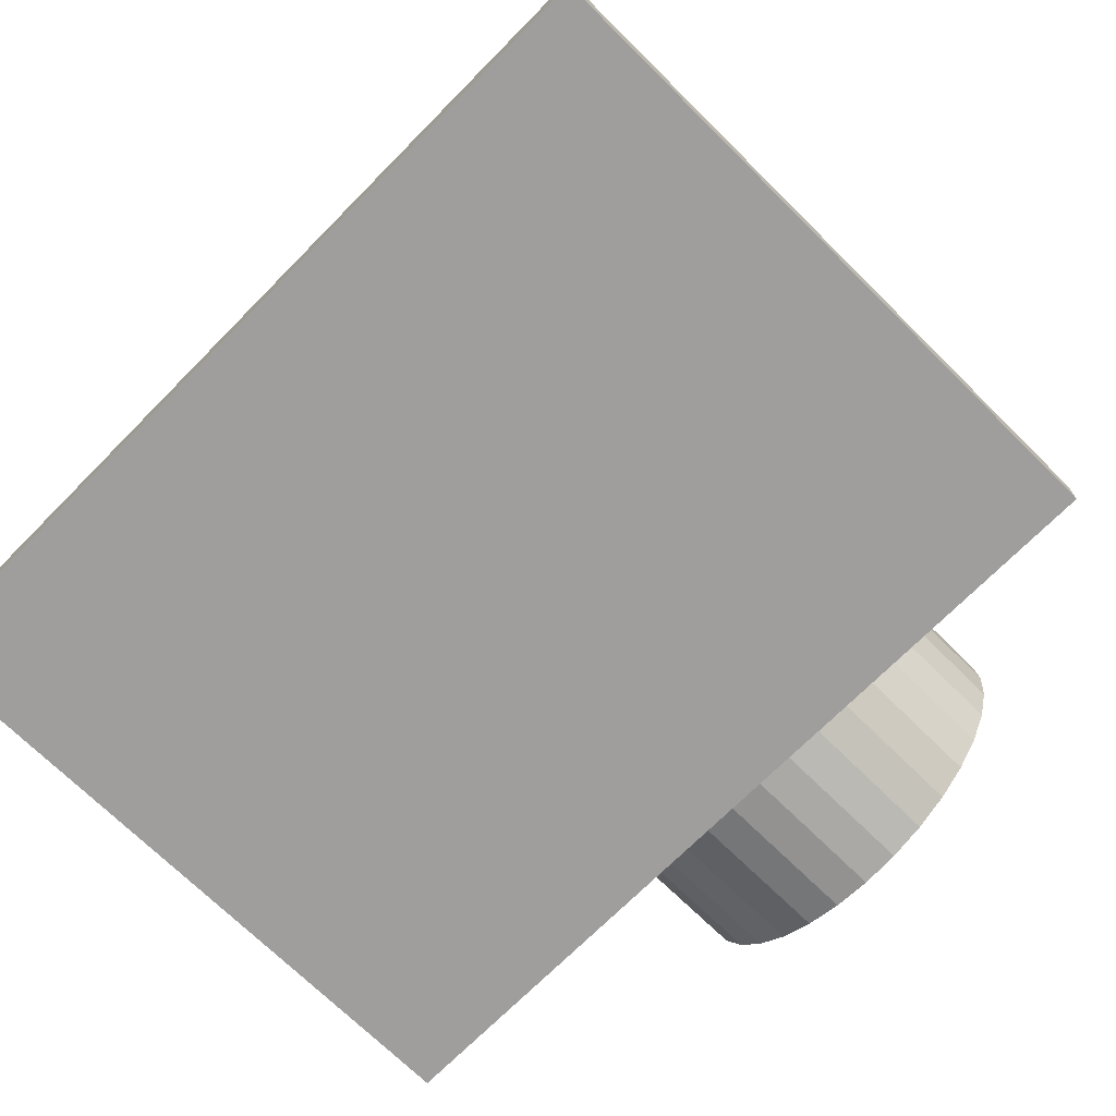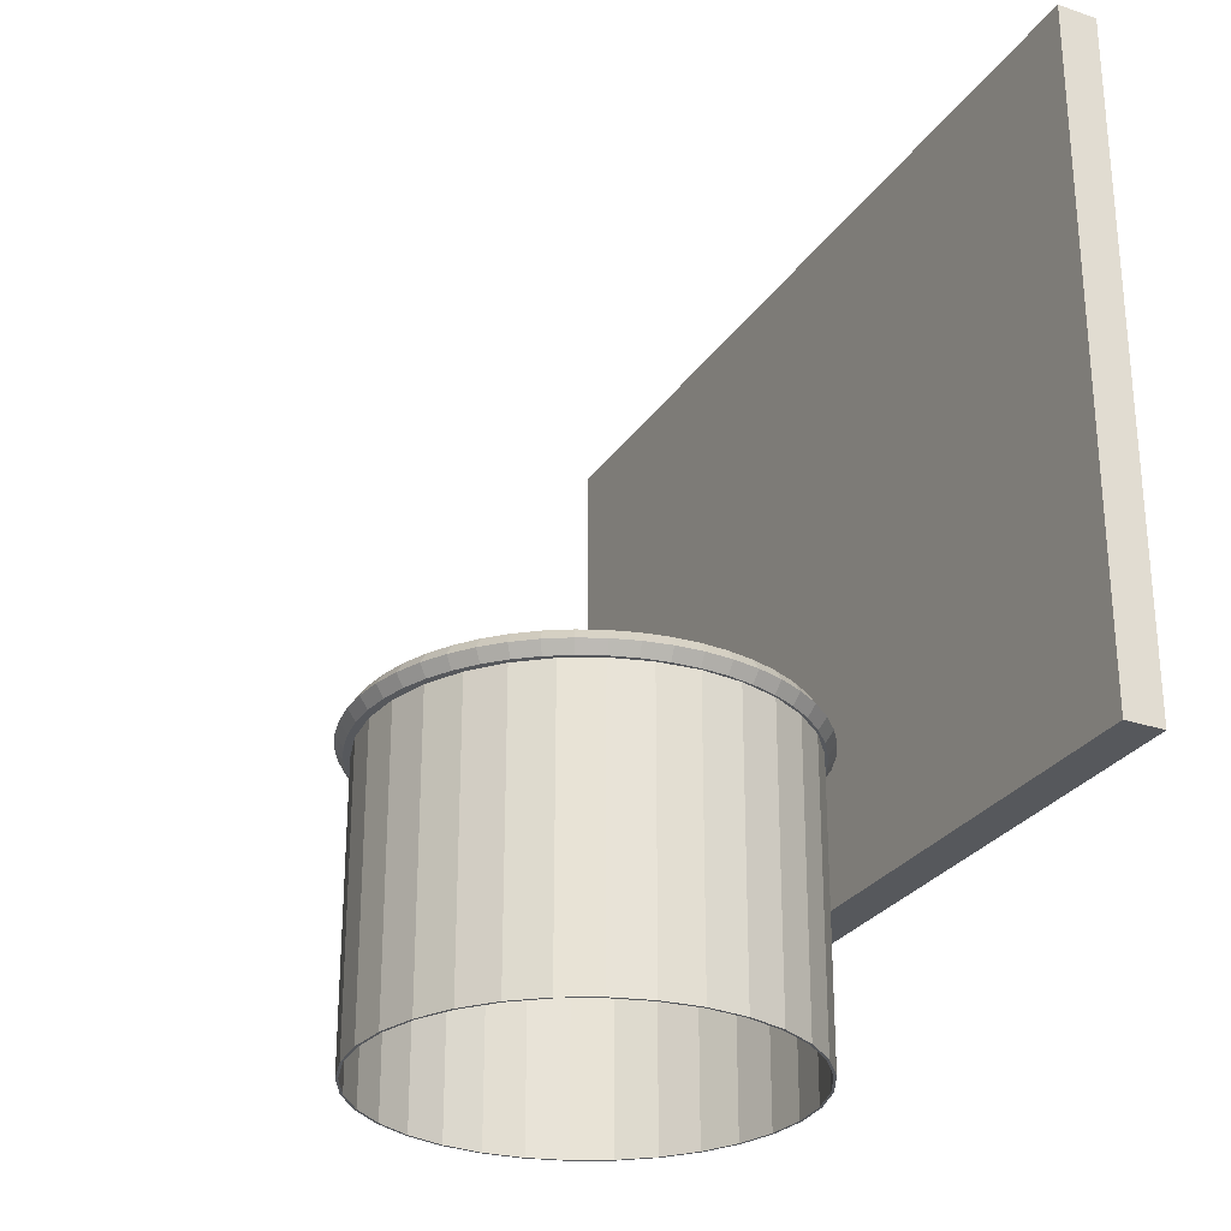
<metadata>
{"format":"obj","ext":"obj","renderer":"f3d","projection":"perspective","resolution":1024,"background":"white","views":[{"elev":-71.0,"azim":-134.7,"up":"+Z"},{"elev":-28.0,"azim":62.8,"up":"+Y"}]}
</metadata>
<code>
o Torus
v 0.2943 -0.3282 0.3537
v 0.2824 -0.3109 0.3537
v 0.2587 -0.3109 0.3537
v 0.2469 -0.3282 0.3537
v 0.2587 -0.3455 0.3537
v 0.2824 -0.3455 0.3537
v 0.2918 -0.3282 0.3129
v 0.28 -0.3109 0.3144
v 0.2565 -0.3109 0.3175
v 0.2447 -0.3282 0.319
v 0.2565 -0.3455 0.3175
v 0.28 -0.3455 0.3144
v 0.2842 -0.3282 0.2728
v 0.2728 -0.3109 0.2758
v 0.2498 -0.3109 0.2818
v 0.2383 -0.3282 0.2848
v 0.2498 -0.3455 0.2818
v 0.2728 -0.3455 0.2758
v 0.2718 -0.3282 0.234
v 0.2608 -0.3109 0.2384
v 0.2388 -0.3109 0.2473
v 0.2277 -0.3282 0.2517
v 0.2388 -0.3455 0.2473
v 0.2608 -0.3455 0.2384
v 0.2547 -0.3282 0.1971
v 0.2443 -0.3109 0.2029
v 0.2235 -0.3109 0.2145
v 0.2132 -0.3282 0.2203
v 0.2235 -0.3455 0.2145
v 0.2443 -0.3455 0.2029
v 0.2332 -0.3282 0.1626
v 0.2236 -0.3109 0.1697
v 0.2044 -0.3109 0.1838
v 0.1948 -0.3282 0.1909
v 0.2044 -0.3455 0.1838
v 0.2236 -0.3455 0.1697
v 0.2076 -0.3282 0.1311
v 0.1989 -0.3109 0.1394
v 0.1816 -0.3109 0.1558
v 0.173 -0.3282 0.1641
v 0.1816 -0.3455 0.1558
v 0.1989 -0.3455 0.1394
v 0.1783 -0.3282 0.1032
v 0.1707 -0.3109 0.1124
v 0.1556 -0.3109 0.131
v 0.148 -0.3282 0.1403
v 0.1556 -0.3455 0.131
v 0.1707 -0.3455 0.1124
v 0.1458 -0.3282 0.07917
v 0.1394 -0.3109 0.08934
v 0.1267 -0.3109 0.1097
v 0.1203 -0.3282 0.1198
v 0.1267 -0.3455 0.1097
v 0.1394 -0.3455 0.08934
v 0.1105 -0.3282 0.05951
v 0.1055 -0.3109 0.0704
v 0.0954 -0.3109 0.09219
v 0.09035 -0.3282 0.1031
v 0.0954 -0.3455 0.09219
v 0.1055 -0.3455 0.0704
v 0.07317 -0.3282 0.04448
v 0.06951 -0.3109 0.05593
v 0.06218 -0.3109 0.07883
v 0.05852 -0.3282 0.09028
v 0.06218 -0.3455 0.07883
v 0.06951 -0.3455 0.05593
v 0.03425 -0.3282 0.03432
v 0.03203 -0.3109 0.04615
v 0.02759 -0.3109 0.06981
v 0.02537 -0.3282 0.08163
v 0.02759 -0.3455 0.06981
v 0.03203 -0.3455 0.04615
v -0.00562 -0.3282 0.02921
v -0.006364 -0.3109 0.04122
v -0.007853 -0.3109 0.06526
v -0.008597 -0.3282 0.07727
v -0.007853 -0.3455 0.06526
v -0.006364 -0.3455 0.04122
v -0.04581 -0.3282 0.02921
v -0.04506 -0.3109 0.04122
v -0.04357 -0.3109 0.06526
v -0.04283 -0.3282 0.07727
v -0.04357 -0.3455 0.06526
v -0.04506 -0.3455 0.04122
v -0.08568 -0.3282 0.03432
v -0.08345 -0.3109 0.04615
v -0.07901 -0.3109 0.06981
v -0.07679 -0.3282 0.08163
v -0.07901 -0.3455 0.06981
v -0.08345 -0.3455 0.04615
v -0.1246 -0.3282 0.04448
v -0.1209 -0.3109 0.05593
v -0.1136 -0.3109 0.07883
v -0.1099 -0.3282 0.09028
v -0.1136 -0.3455 0.07883
v -0.1209 -0.3455 0.05593
v -0.162 -0.3282 0.05951
v -0.1569 -0.3109 0.0704
v -0.1468 -0.3109 0.09219
v -0.1418 -0.3282 0.1031
v -0.1468 -0.3455 0.09219
v -0.1569 -0.3455 0.0704
v -0.1972 -0.3282 0.07917
v -0.1908 -0.3109 0.08934
v -0.1781 -0.3109 0.1097
v -0.1718 -0.3282 0.1198
v -0.1781 -0.3455 0.1097
v -0.1908 -0.3455 0.08934
v -0.2297 -0.3282 0.1032
v -0.2221 -0.3109 0.1124
v -0.207 -0.3109 0.131
v -0.1995 -0.3282 0.1403
v -0.207 -0.3455 0.131
v -0.2221 -0.3455 0.1124
v -0.259 -0.3282 0.1311
v -0.2503 -0.3109 0.1394
v -0.2331 -0.3109 0.1558
v -0.2244 -0.3282 0.1641
v -0.2331 -0.3455 0.1558
v -0.2503 -0.3455 0.1394
v -0.2846 -0.3282 0.1626
v -0.275 -0.3109 0.1697
v -0.2558 -0.3109 0.1838
v -0.2462 -0.3282 0.1909
v -0.2558 -0.3455 0.1838
v -0.275 -0.3455 0.1697
v -0.3061 -0.3282 0.1971
v -0.2957 -0.3109 0.2029
v -0.275 -0.3109 0.2145
v -0.2646 -0.3282 0.2203
v -0.275 -0.3455 0.2145
v -0.2957 -0.3455 0.2029
v -0.3232 -0.3282 0.234
v -0.3122 -0.3109 0.2384
v -0.2902 -0.3109 0.2473
v -0.2792 -0.3282 0.2517
v -0.2902 -0.3455 0.2473
v -0.3122 -0.3455 0.2384
v -0.3357 -0.3282 0.2728
v -0.3242 -0.3109 0.2758
v -0.3012 -0.3109 0.2818
v -0.2897 -0.3282 0.2848
v -0.3012 -0.3455 0.2818
v -0.3242 -0.3455 0.2758
v -0.3432 -0.3282 0.3129
v -0.3314 -0.3109 0.3144
v -0.3079 -0.3109 0.3175
v -0.2962 -0.3282 0.319
v -0.3079 -0.3455 0.3175
v -0.3314 -0.3455 0.3144
v -0.3457 -0.3282 0.3537
v -0.3339 -0.3109 0.3537
v -0.3102 -0.3109 0.3537
v -0.2983 -0.3282 0.3537
v -0.3102 -0.3455 0.3537
v -0.3339 -0.3455 0.3537
v -0.3432 -0.3282 0.3944
v -0.3314 -0.3109 0.3929
v -0.3079 -0.3109 0.3899
v -0.2962 -0.3282 0.3884
v -0.3079 -0.3455 0.3899
v -0.3314 -0.3455 0.3929
v -0.3357 -0.3282 0.4345
v -0.3242 -0.3109 0.4315
v -0.3012 -0.3109 0.4255
v -0.2897 -0.3282 0.4225
v -0.3012 -0.3455 0.4255
v -0.3242 -0.3455 0.4315
v -0.3232 -0.3282 0.4734
v -0.3122 -0.3109 0.4689
v -0.2902 -0.3109 0.4601
v -0.2792 -0.3282 0.4556
v -0.2902 -0.3455 0.4601
v -0.3122 -0.3455 0.4689
v -0.3061 -0.3282 0.5103
v -0.2957 -0.3109 0.5045
v -0.275 -0.3109 0.4929
v -0.2646 -0.3282 0.4871
v -0.275 -0.3455 0.4929
v -0.2957 -0.3455 0.5045
v -0.2846 -0.3282 0.5448
v -0.275 -0.3109 0.5377
v -0.2558 -0.3109 0.5235
v -0.2462 -0.3282 0.5165
v -0.2558 -0.3455 0.5235
v -0.275 -0.3455 0.5377
v -0.259 -0.3282 0.5762
v -0.2503 -0.3109 0.568
v -0.2331 -0.3109 0.5515
v -0.2244 -0.3282 0.5433
v -0.2331 -0.3455 0.5515
v -0.2503 -0.3455 0.568
v -0.2297 -0.3282 0.6042
v -0.2221 -0.3109 0.5949
v -0.207 -0.3109 0.5763
v -0.1995 -0.3282 0.5671
v -0.207 -0.3455 0.5763
v -0.2221 -0.3455 0.5949
v -0.1972 -0.3282 0.6282
v -0.1908 -0.3109 0.618
v -0.1781 -0.3109 0.5977
v -0.1718 -0.3282 0.5875
v -0.1781 -0.3455 0.5977
v -0.1908 -0.3455 0.618
v -0.162 -0.3282 0.6478
v -0.1569 -0.3109 0.6369
v -0.1468 -0.3109 0.6152
v -0.1418 -0.3282 0.6043
v -0.1468 -0.3455 0.6152
v -0.1569 -0.3455 0.6369
v -0.1246 -0.3282 0.6629
v -0.1209 -0.3109 0.6514
v -0.1136 -0.3109 0.6285
v -0.1099 -0.3282 0.6171
v -0.1136 -0.3455 0.6285
v -0.1209 -0.3455 0.6514
v -0.08568 -0.3282 0.673
v -0.08345 -0.3109 0.6612
v -0.07901 -0.3109 0.6375
v -0.07679 -0.3282 0.6257
v -0.07901 -0.3455 0.6375
v -0.08345 -0.3455 0.6612
v -0.04581 -0.3282 0.6781
v -0.04506 -0.3109 0.6661
v -0.04357 -0.3109 0.6421
v -0.04283 -0.3282 0.6301
v -0.04357 -0.3455 0.6421
v -0.04506 -0.3455 0.6661
v -0.00562 -0.3282 0.6781
v -0.006364 -0.3109 0.6661
v -0.007853 -0.3109 0.6421
v -0.008597 -0.3282 0.6301
v -0.007853 -0.3455 0.6421
v -0.006364 -0.3455 0.6661
v 0.03425 -0.3282 0.673
v 0.03203 -0.3109 0.6612
v 0.02759 -0.3109 0.6375
v 0.02537 -0.3282 0.6257
v 0.02759 -0.3455 0.6375
v 0.03203 -0.3455 0.6612
v 0.07317 -0.3282 0.6629
v 0.06951 -0.3109 0.6514
v 0.06218 -0.3109 0.6285
v 0.05852 -0.3282 0.6171
v 0.06218 -0.3455 0.6285
v 0.06951 -0.3455 0.6514
v 0.1105 -0.3282 0.6478
v 0.1055 -0.3109 0.6369
v 0.0954 -0.3109 0.6152
v 0.09035 -0.3282 0.6043
v 0.0954 -0.3455 0.6152
v 0.1055 -0.3455 0.6369
v 0.1458 -0.3282 0.6282
v 0.1394 -0.3109 0.618
v 0.1267 -0.3109 0.5977
v 0.1203 -0.3282 0.5875
v 0.1267 -0.3455 0.5977
v 0.1394 -0.3455 0.618
v 0.1783 -0.3282 0.6042
v 0.1707 -0.3109 0.5949
v 0.1556 -0.3109 0.5763
v 0.148 -0.3282 0.5671
v 0.1556 -0.3455 0.5763
v 0.1707 -0.3455 0.5949
v 0.2076 -0.3282 0.5762
v 0.1989 -0.3109 0.568
v 0.1816 -0.3109 0.5515
v 0.173 -0.3282 0.5433
v 0.1816 -0.3455 0.5515
v 0.1989 -0.3455 0.568
v 0.2332 -0.3282 0.5448
v 0.2236 -0.3109 0.5377
v 0.2044 -0.3109 0.5235
v 0.1948 -0.3282 0.5165
v 0.2044 -0.3455 0.5235
v 0.2236 -0.3455 0.5377
v 0.2547 -0.3282 0.5103
v 0.2443 -0.3109 0.5045
v 0.2235 -0.3109 0.4929
v 0.2132 -0.3282 0.4871
v 0.2235 -0.3455 0.4929
v 0.2443 -0.3455 0.5045
v 0.2718 -0.3282 0.4734
v 0.2608 -0.3109 0.4689
v 0.2388 -0.3109 0.4601
v 0.2277 -0.3282 0.4556
v 0.2388 -0.3455 0.4601
v 0.2608 -0.3455 0.4689
v 0.2842 -0.3282 0.4345
v 0.2728 -0.3109 0.4315
v 0.2498 -0.3109 0.4255
v 0.2383 -0.3282 0.4225
v 0.2498 -0.3455 0.4255
v 0.2728 -0.3455 0.4315
v 0.2918 -0.3282 0.3944
v 0.28 -0.3109 0.3929
v 0.2565 -0.3109 0.3899
v 0.2447 -0.3282 0.3884
v 0.2565 -0.3455 0.3899
v 0.28 -0.3455 0.3929
f 1 7 8 2
f 2 8 9 3
f 3 9 10 4
f 4 10 11 5
f 5 11 12 6
f 6 12 7 1
f 7 13 14 8
f 8 14 15 9
f 9 15 16 10
f 10 16 17 11
f 11 17 18 12
f 12 18 13 7
f 13 19 20 14
f 14 20 21 15
f 15 21 22 16
f 16 22 23 17
f 17 23 24 18
f 18 24 19 13
f 19 25 26 20
f 20 26 27 21
f 21 27 28 22
f 22 28 29 23
f 23 29 30 24
f 24 30 25 19
f 25 31 32 26
f 26 32 33 27
f 27 33 34 28
f 28 34 35 29
f 29 35 36 30
f 30 36 31 25
f 31 37 38 32
f 32 38 39 33
f 33 39 40 34
f 34 40 41 35
f 35 41 42 36
f 36 42 37 31
f 37 43 44 38
f 38 44 45 39
f 39 45 46 40
f 40 46 47 41
f 41 47 48 42
f 42 48 43 37
f 43 49 50 44
f 44 50 51 45
f 45 51 52 46
f 46 52 53 47
f 47 53 54 48
f 48 54 49 43
f 49 55 56 50
f 50 56 57 51
f 51 57 58 52
f 52 58 59 53
f 53 59 60 54
f 54 60 55 49
f 55 61 62 56
f 56 62 63 57
f 57 63 64 58
f 58 64 65 59
f 59 65 66 60
f 60 66 61 55
f 61 67 68 62
f 62 68 69 63
f 63 69 70 64
f 64 70 71 65
f 65 71 72 66
f 66 72 67 61
f 67 73 74 68
f 68 74 75 69
f 69 75 76 70
f 70 76 77 71
f 71 77 78 72
f 72 78 73 67
f 73 79 80 74
f 74 80 81 75
f 75 81 82 76
f 76 82 83 77
f 77 83 84 78
f 78 84 79 73
f 79 85 86 80
f 80 86 87 81
f 81 87 88 82
f 82 88 89 83
f 83 89 90 84
f 84 90 85 79
f 85 91 92 86
f 86 92 93 87
f 87 93 94 88
f 88 94 95 89
f 89 95 96 90
f 90 96 91 85
f 91 97 98 92
f 92 98 99 93
f 93 99 100 94
f 94 100 101 95
f 95 101 102 96
f 96 102 97 91
f 97 103 104 98
f 98 104 105 99
f 99 105 106 100
f 100 106 107 101
f 101 107 108 102
f 102 108 103 97
f 103 109 110 104
f 104 110 111 105
f 105 111 112 106
f 106 112 113 107
f 107 113 114 108
f 108 114 109 103
f 109 115 116 110
f 110 116 117 111
f 111 117 118 112
f 112 118 119 113
f 113 119 120 114
f 114 120 115 109
f 115 121 122 116
f 116 122 123 117
f 117 123 124 118
f 118 124 125 119
f 119 125 126 120
f 120 126 121 115
f 121 127 128 122
f 122 128 129 123
f 123 129 130 124
f 124 130 131 125
f 125 131 132 126
f 126 132 127 121
f 127 133 134 128
f 128 134 135 129
f 129 135 136 130
f 130 136 137 131
f 131 137 138 132
f 132 138 133 127
f 133 139 140 134
f 134 140 141 135
f 135 141 142 136
f 136 142 143 137
f 137 143 144 138
f 138 144 139 133
f 139 145 146 140
f 140 146 147 141
f 141 147 148 142
f 142 148 149 143
f 143 149 150 144
f 144 150 145 139
f 145 151 152 146
f 146 152 153 147
f 147 153 154 148
f 148 154 155 149
f 149 155 156 150
f 150 156 151 145
f 151 157 158 152
f 152 158 159 153
f 153 159 160 154
f 154 160 161 155
f 155 161 162 156
f 156 162 157 151
f 157 163 164 158
f 158 164 165 159
f 159 165 166 160
f 160 166 167 161
f 161 167 168 162
f 162 168 163 157
f 163 169 170 164
f 164 170 171 165
f 165 171 172 166
f 166 172 173 167
f 167 173 174 168
f 168 174 169 163
f 169 175 176 170
f 170 176 177 171
f 171 177 178 172
f 172 178 179 173
f 173 179 180 174
f 174 180 175 169
f 175 181 182 176
f 176 182 183 177
f 177 183 184 178
f 178 184 185 179
f 179 185 186 180
f 180 186 181 175
f 181 187 188 182
f 182 188 189 183
f 183 189 190 184
f 184 190 191 185
f 185 191 192 186
f 186 192 187 181
f 187 193 194 188
f 188 194 195 189
f 189 195 196 190
f 190 196 197 191
f 191 197 198 192
f 192 198 193 187
f 193 199 200 194
f 194 200 201 195
f 195 201 202 196
f 196 202 203 197
f 197 203 204 198
f 198 204 199 193
f 199 205 206 200
f 200 206 207 201
f 201 207 208 202
f 202 208 209 203
f 203 209 210 204
f 204 210 205 199
f 205 211 212 206
f 206 212 213 207
f 207 213 214 208
f 208 214 215 209
f 209 215 216 210
f 210 216 211 205
f 211 217 218 212
f 212 218 219 213
f 213 219 220 214
f 214 220 221 215
f 215 221 222 216
f 216 222 217 211
f 217 223 224 218
f 218 224 225 219
f 219 225 226 220
f 220 226 227 221
f 221 227 228 222
f 222 228 223 217
f 223 229 230 224
f 224 230 231 225
f 225 231 232 226
f 226 232 233 227
f 227 233 234 228
f 228 234 229 223
f 229 235 236 230
f 230 236 237 231
f 231 237 238 232
f 232 238 239 233
f 233 239 240 234
f 234 240 235 229
f 235 241 242 236
f 236 242 243 237
f 237 243 244 238
f 238 244 245 239
f 239 245 246 240
f 240 246 241 235
f 241 247 248 242
f 242 248 249 243
f 243 249 250 244
f 244 250 251 245
f 245 251 252 246
f 246 252 247 241
f 247 253 254 248
f 248 254 255 249
f 249 255 256 250
f 250 256 257 251
f 251 257 258 252
f 252 258 253 247
f 253 259 260 254
f 254 260 261 255
f 255 261 262 256
f 256 262 263 257
f 257 263 264 258
f 258 264 259 253
f 259 265 266 260
f 260 266 267 261
f 261 267 268 262
f 262 268 269 263
f 263 269 270 264
f 264 270 265 259
f 265 271 272 266
f 266 272 273 267
f 267 273 274 268
f 268 274 275 269
f 269 275 276 270
f 270 276 271 265
f 271 277 278 272
f 272 278 279 273
f 273 279 280 274
f 274 280 281 275
f 275 281 282 276
f 276 282 277 271
f 277 283 284 278
f 278 284 285 279
f 279 285 286 280
f 280 286 287 281
f 281 287 288 282
f 282 288 283 277
f 283 289 290 284
f 284 290 291 285
f 285 291 292 286
f 286 292 293 287
f 287 293 294 288
f 288 294 289 283
f 289 295 296 290
f 290 296 297 291
f 291 297 298 292
f 292 298 299 293
f 293 299 300 294
f 294 300 295 289
f 295 1 2 296
f 296 2 3 297
f 297 3 4 298
f 298 4 5 299
f 299 5 6 300
f 300 6 1 295
o Cube_Cube.001
v -0.67 -0.51 0.03
v -0.67 0.51 0.03
v -0.67 -0.51 -0.03
v -0.67 0.51 -0.03
v 0.67 -0.51 0.03
v 0.67 0.51 0.03
v 0.67 -0.51 -0.03
v 0.67 0.51 -0.03
f 301 302 304 303
f 303 304 308 307
f 307 308 306 305
f 305 306 302 301
f 303 307 305 301
f 308 304 302 306
o Cylinder
v -0.0262 -0.7756 0.04919
v -0.0262 -0.3338 0.04919
v 0.03264 -0.7756 0.05499
v 0.03264 -0.3338 0.05499
v 0.08922 -0.7756 0.07215
v 0.08922 -0.3338 0.07215
v 0.1414 -0.7756 0.1
v 0.1414 -0.3338 0.1
v 0.1871 -0.7756 0.1375
v 0.1871 -0.3338 0.1375
v 0.2246 -0.7756 0.1832
v 0.2246 -0.3338 0.1832
v 0.2525 -0.7756 0.2354
v 0.2525 -0.3338 0.2354
v 0.2696 -0.7756 0.292
v 0.2696 -0.3338 0.292
v 0.2754 -0.7756 0.3508
v 0.2754 -0.3338 0.3508
v 0.2696 -0.7756 0.4097
v 0.2696 -0.3338 0.4097
v 0.2525 -0.7756 0.4662
v 0.2525 -0.3338 0.4662
v 0.2246 -0.7756 0.5184
v 0.2246 -0.3338 0.5184
v 0.1871 -0.7756 0.5641
v 0.1871 -0.3338 0.5641
v 0.1414 -0.7756 0.6016
v 0.1414 -0.3338 0.6016
v 0.08922 -0.7756 0.6295
v 0.08922 -0.3338 0.6295
v 0.03264 -0.7756 0.6466
v 0.03264 -0.3338 0.6466
v -0.0262 -0.7756 0.6524
v -0.0262 -0.3338 0.6524
v -0.08504 -0.7756 0.6466
v -0.08504 -0.3338 0.6466
v -0.1416 -0.7756 0.6295
v -0.1416 -0.3338 0.6295
v -0.1938 -0.7756 0.6016
v -0.1938 -0.3338 0.6016
v -0.2395 -0.7756 0.5641
v -0.2395 -0.3338 0.5641
v -0.277 -0.7756 0.5184
v -0.277 -0.3338 0.5184
v -0.3049 -0.7756 0.4662
v -0.3049 -0.3338 0.4662
v -0.322 -0.7756 0.4097
v -0.322 -0.3338 0.4097
v -0.3278 -0.7756 0.3508
v -0.3278 -0.3338 0.3508
v -0.322 -0.7756 0.292
v -0.322 -0.3338 0.292
v -0.3049 -0.7756 0.2354
v -0.3049 -0.3338 0.2354
v -0.277 -0.7756 0.1832
v -0.277 -0.3338 0.1832
v -0.2395 -0.7756 0.1375
v -0.2395 -0.3338 0.1375
v -0.1938 -0.7756 0.1
v -0.1938 -0.3338 0.1
v -0.1416 -0.7756 0.07215
v -0.1416 -0.3338 0.07215
v -0.08504 -0.7756 0.05499
v -0.08504 -0.3338 0.05499
v -0.0262 -0.7756 0.04555
v 0.03335 -0.7756 0.05142
v 0.03335 -0.3338 0.05142
v -0.0262 -0.3338 0.04555
v 0.09062 -0.7756 0.06879
v 0.09062 -0.3338 0.06879
v 0.1434 -0.7756 0.097
v 0.1434 -0.3338 0.097
v 0.1896 -0.7756 0.135
v 0.1896 -0.3338 0.135
v 0.2276 -0.7756 0.1812
v 0.2276 -0.3338 0.1812
v 0.2558 -0.7756 0.234
v 0.2558 -0.3338 0.234
v 0.2732 -0.7756 0.2913
v 0.2732 -0.3338 0.2913
v 0.2791 -0.7756 0.3508
v 0.2791 -0.3338 0.3508
v 0.2732 -0.7756 0.4104
v 0.2732 -0.3338 0.4104
v 0.2558 -0.7756 0.4676
v 0.2558 -0.3338 0.4676
v 0.2276 -0.7756 0.5204
v 0.2276 -0.3338 0.5204
v 0.1896 -0.7756 0.5667
v 0.1896 -0.3338 0.5667
v 0.1434 -0.7756 0.6046
v 0.1434 -0.3338 0.6046
v 0.09062 -0.7756 0.6328
v 0.09062 -0.3338 0.6328
v 0.03335 -0.7756 0.6502
v 0.03335 -0.3338 0.6502
v -0.0262 -0.7756 0.6561
v -0.0262 -0.3338 0.6561
v -0.08575 -0.7756 0.6502
v -0.08575 -0.3338 0.6502
v -0.143 -0.7756 0.6328
v -0.143 -0.3338 0.6328
v -0.1958 -0.7756 0.6046
v -0.1958 -0.3338 0.6046
v -0.242 -0.7756 0.5667
v -0.242 -0.3338 0.5667
v -0.28 -0.7756 0.5204
v -0.28 -0.3338 0.5204
v -0.3082 -0.7756 0.4676
v -0.3082 -0.3338 0.4676
v -0.3256 -0.7756 0.4104
v -0.3256 -0.3338 0.4104
v -0.3315 -0.7756 0.3508
v -0.3315 -0.3338 0.3508
v -0.3256 -0.7756 0.2913
v -0.3256 -0.3338 0.2913
v -0.3082 -0.7756 0.234
v -0.3082 -0.3338 0.234
v -0.28 -0.7756 0.1812
v -0.28 -0.3338 0.1812
v -0.242 -0.7756 0.135
v -0.242 -0.3338 0.135
v -0.1958 -0.7756 0.097
v -0.1958 -0.3338 0.097
v -0.143 -0.7756 0.06879
v -0.143 -0.3338 0.06879
v -0.08575 -0.7756 0.05142
v -0.08575 -0.3338 0.05142
f 309 311 312 310
f 311 313 314 312
f 313 315 316 314
f 315 317 318 316
f 317 319 320 318
f 319 321 322 320
f 321 323 324 322
f 323 325 326 324
f 325 327 328 326
f 327 329 330 328
f 329 331 332 330
f 331 333 334 332
f 333 335 336 334
f 335 337 338 336
f 337 339 340 338
f 339 341 342 340
f 341 343 344 342
f 343 345 346 344
f 345 347 348 346
f 347 349 350 348
f 349 351 352 350
f 351 353 354 352
f 353 355 356 354
f 355 357 358 356
f 357 359 360 358
f 359 361 362 360
f 361 363 364 362
f 363 365 366 364
f 365 367 368 366
f 367 369 370 368
f 374 375 378 377
f 369 371 372 370
f 371 309 310 372
f 373 376 375 374
f 377 378 380 379
f 379 380 382 381
f 381 382 384 383
f 383 384 386 385
f 385 386 388 387
f 387 388 390 389
f 389 390 392 391
f 391 392 394 393
f 393 394 396 395
f 395 396 398 397
f 397 398 400 399
f 399 400 402 401
f 401 402 404 403
f 403 404 406 405
f 405 406 408 407
f 407 408 410 409
f 409 410 412 411
f 411 412 414 413
f 413 414 416 415
f 415 416 418 417
f 417 418 420 419
f 419 420 422 421
f 421 422 424 423
f 423 424 426 425
f 425 426 428 427
f 427 428 430 429
f 429 430 432 431
f 431 432 434 433
f 433 434 436 435
f 435 436 376 373
f 321 319 383 385
f 372 310 376 436
f 339 337 401 403
f 320 322 386 384
f 357 355 419 421
f 338 340 404 402
f 356 358 422 420
f 323 321 385 387
f 341 339 403 405
f 322 324 388 386
f 359 357 421 423
f 340 342 406 404
f 358 360 424 422
f 325 323 387 389
f 343 341 405 407
f 324 326 390 388
f 361 359 423 425
f 342 344 408 406
f 360 362 426 424
f 327 325 389 391
f 345 343 407 409
f 326 328 392 390
f 311 309 373 374
f 363 361 425 427
f 344 346 410 408
f 310 312 375 376
f 362 364 428 426
f 329 327 391 393
f 347 345 409 411
f 328 330 394 392
f 365 363 427 429
f 346 348 412 410
f 313 311 374 377
f 364 366 430 428
f 331 329 393 395
f 312 314 378 375
f 349 347 411 413
f 330 332 396 394
f 367 365 429 431
f 348 350 414 412
f 315 313 377 379
f 366 368 432 430
f 333 331 395 397
f 314 316 380 378
f 351 349 413 415
f 332 334 398 396
f 369 367 431 433
f 350 352 416 414
f 317 315 379 381
f 368 370 434 432
f 335 333 397 399
f 316 318 382 380
f 353 351 415 417
f 334 336 400 398
f 371 369 433 435
f 352 354 418 416
f 319 317 381 383
f 370 372 436 434
f 337 335 399 401
f 318 320 384 382
f 355 353 417 419
f 336 338 402 400
f 309 371 435 373
f 354 356 420 418

</code>
